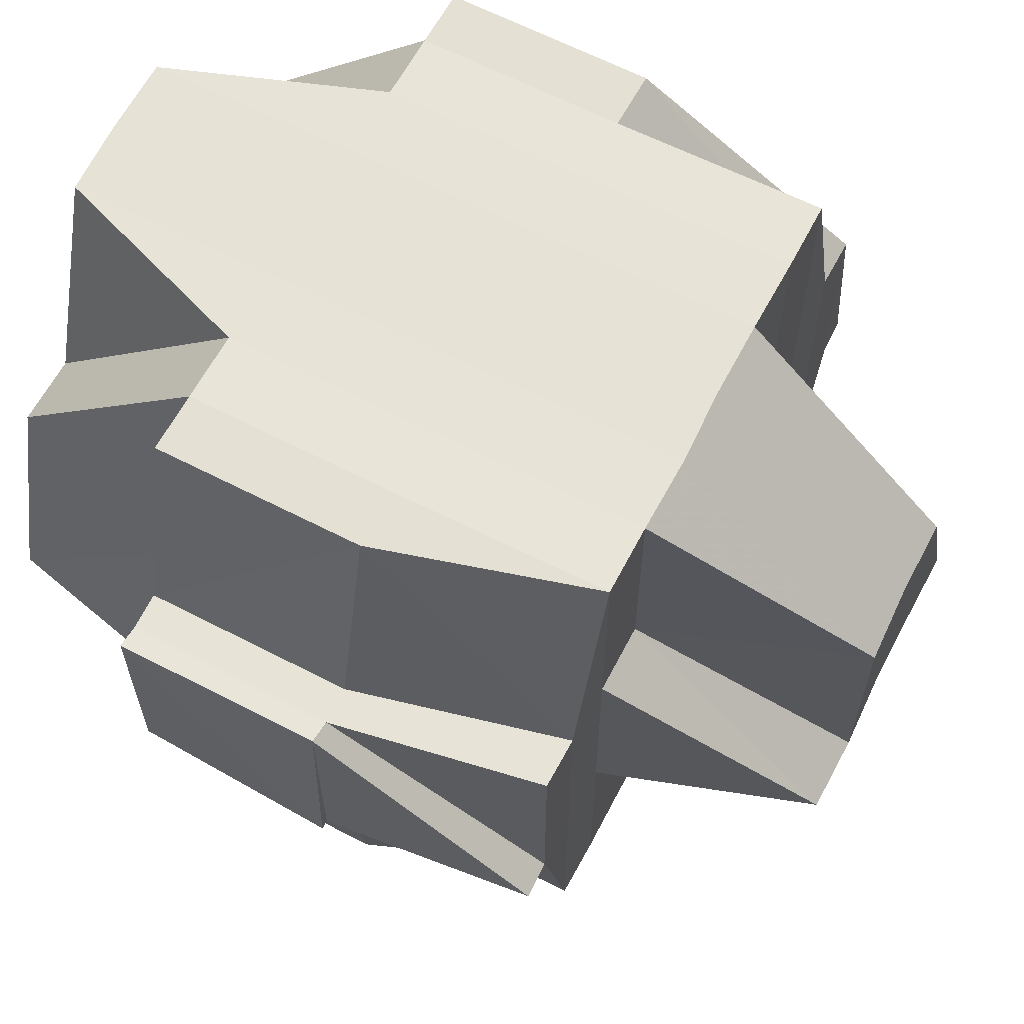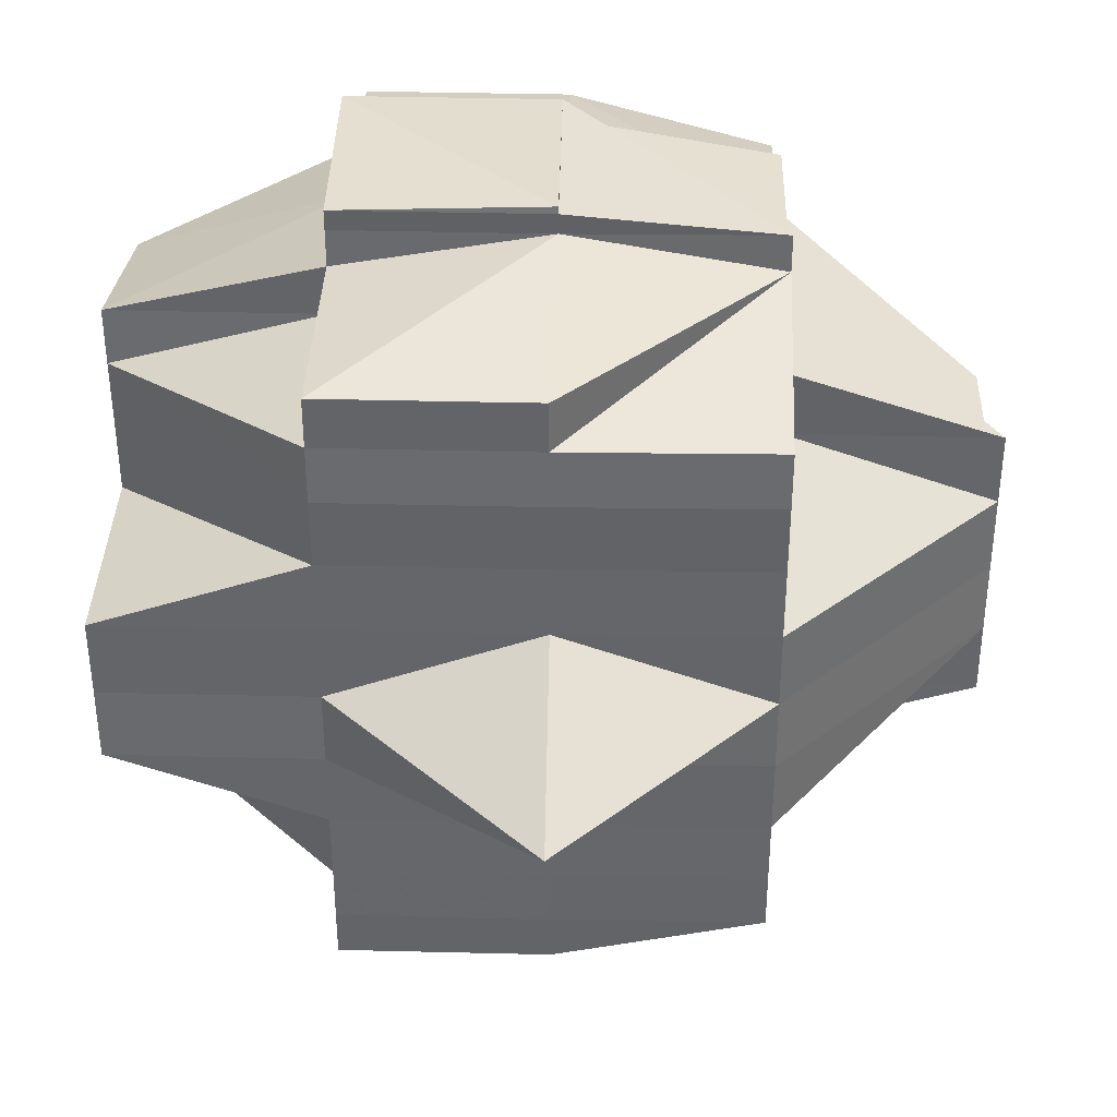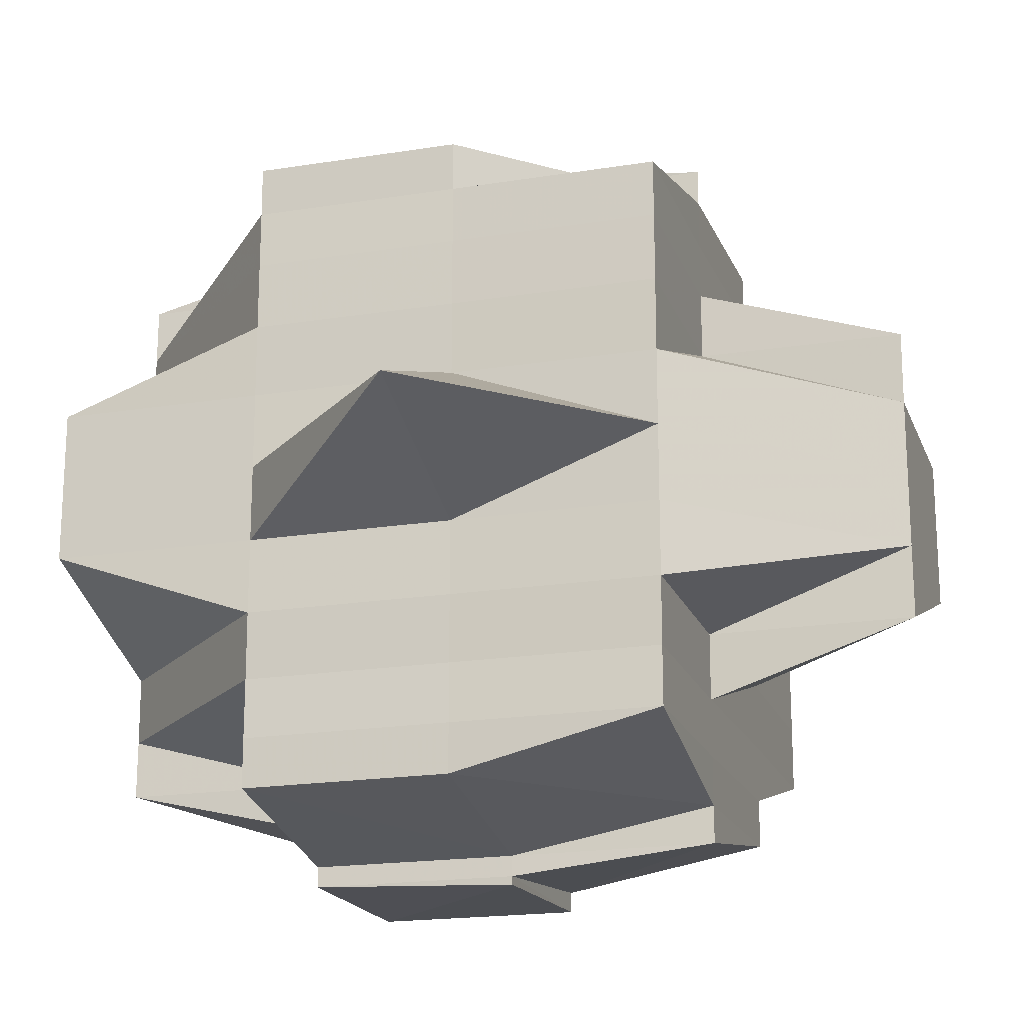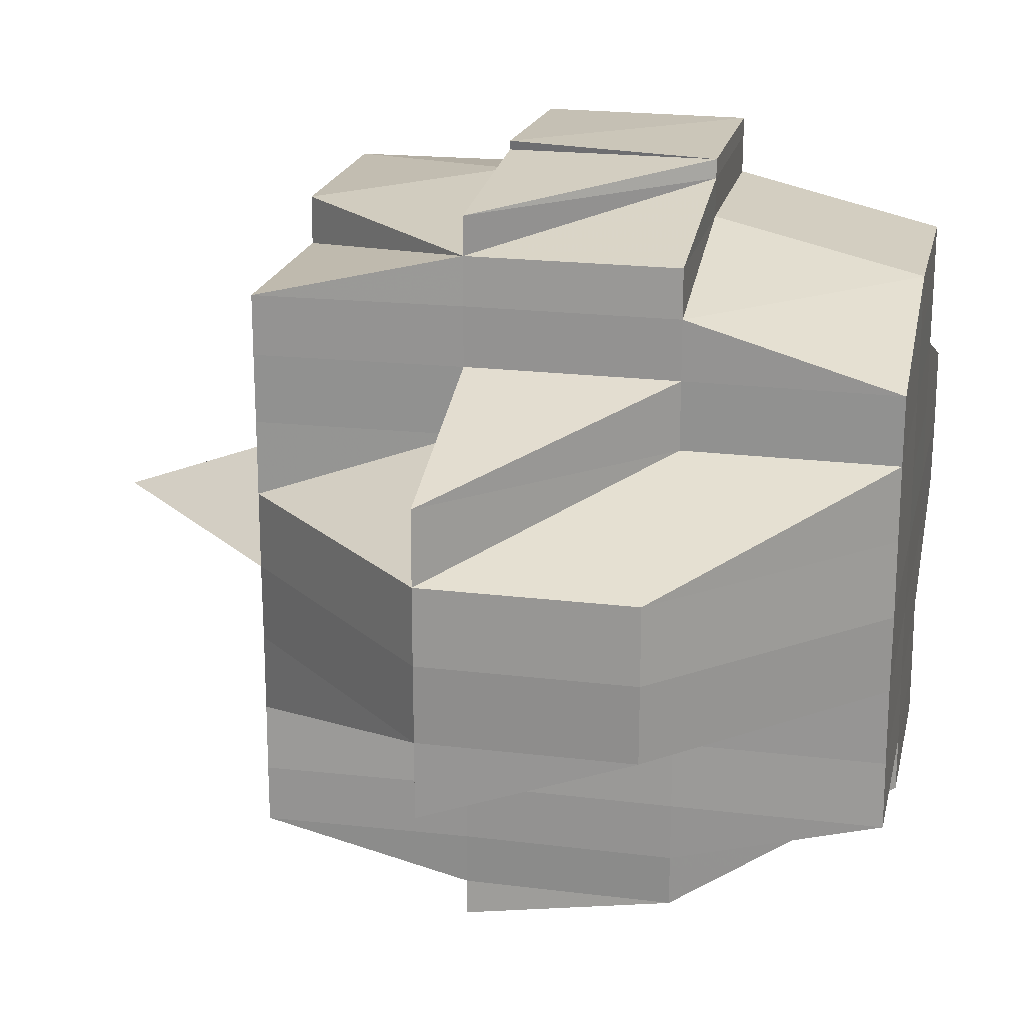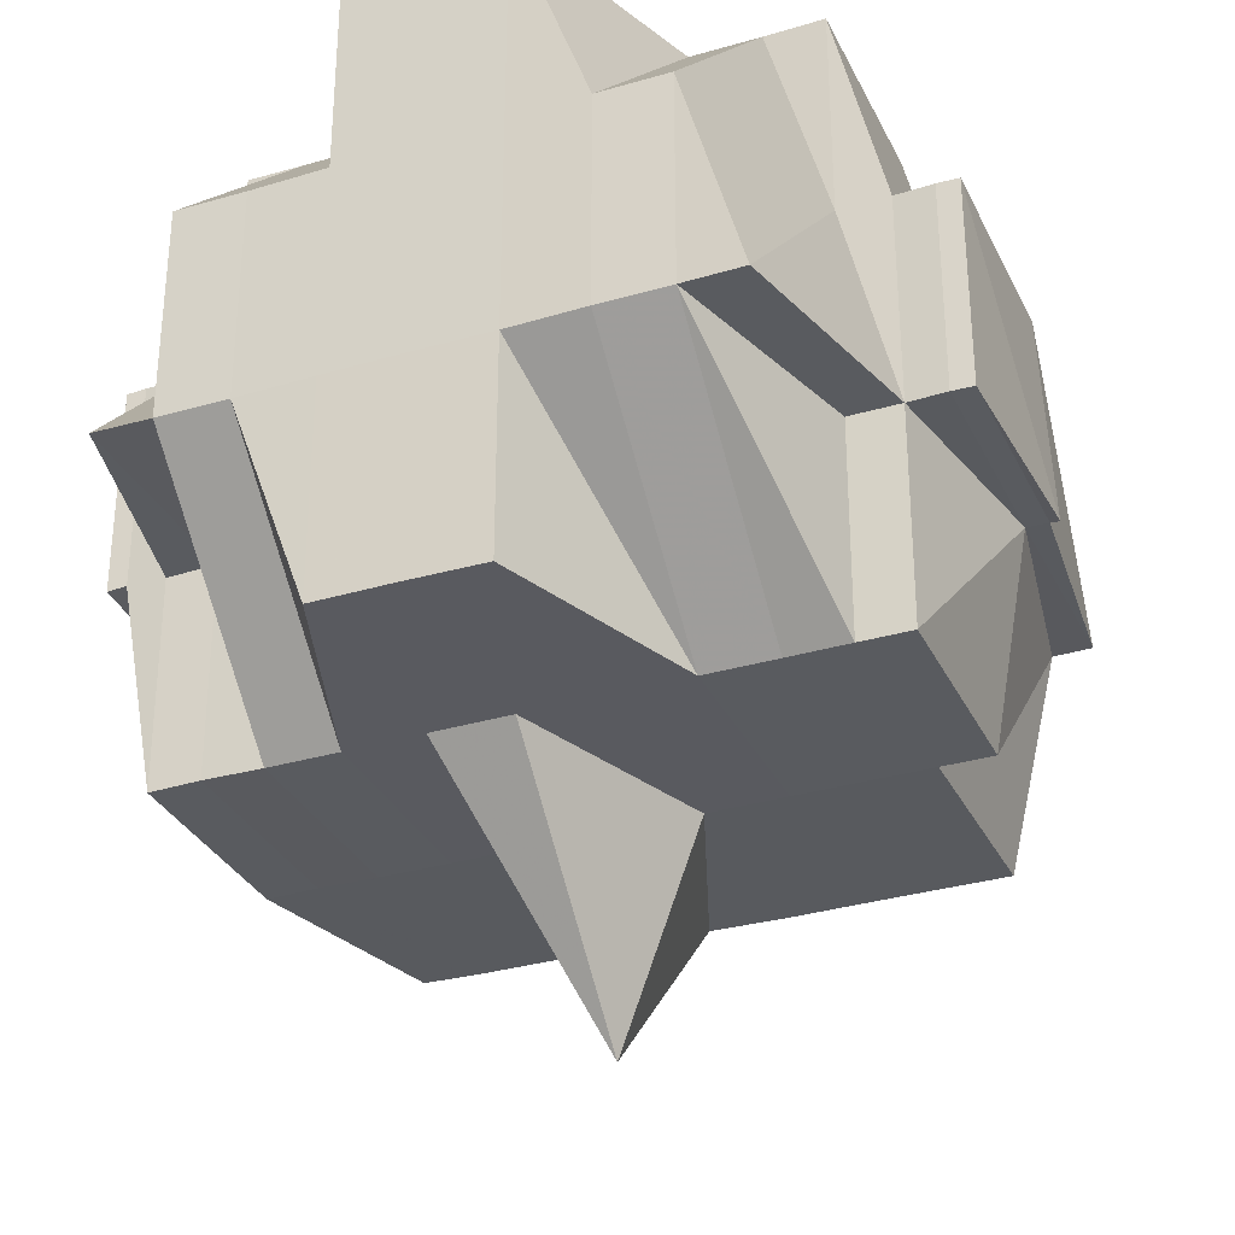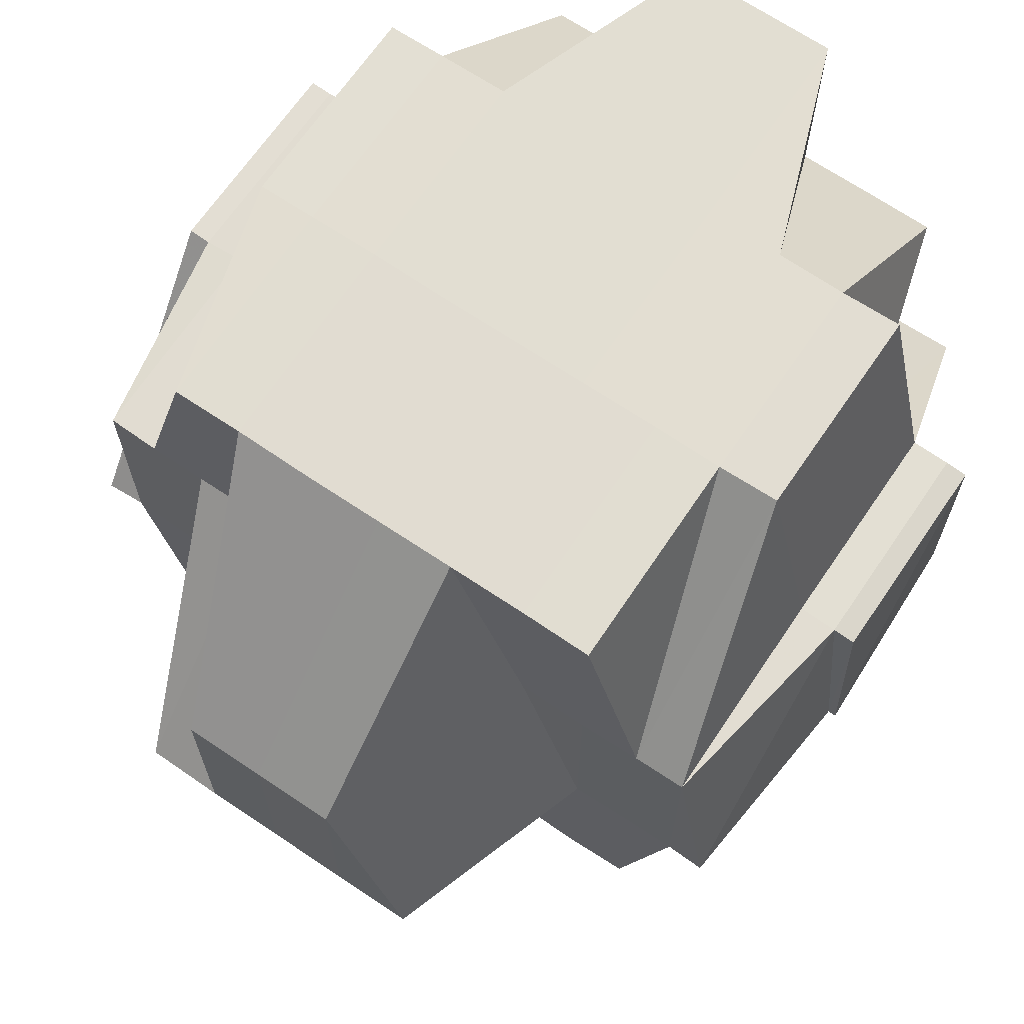
<metadata>
{"format":"obj","ext":"obj","renderer":"f3d","projection":"perspective","resolution":1024,"background":"white","views":[{"elev":62.7,"azim":27.5,"up":"+Y"},{"elev":37.9,"azim":1.6,"up":"+Z"},{"elev":-19.0,"azim":17.0,"up":"+Z"},{"elev":20.2,"azim":102.3,"up":"+Z"},{"elev":-31.7,"azim":-67.3,"up":"+Y"},{"elev":68.3,"azim":124.1,"up":"+Y"}]}
</metadata>
<code>
o 3539
v 2216 1860 18.4
v 2216 1860 18.4
v 2216 1860 18.4
v 2216 1860 18.4
v 2216 1860 18.4
v 2216 1860 18.4
v 2216 1860 18.4
v 2216 1860 18.4
v 2216 1860 18.4
v 2216 1860 18.4
v 2216 1860 18.4
v 2216 1860 18.4
v 2216 1860 18.4
v 2216 1860 18.4
v 2216 1860 18.4
v 2216 1860 18.4
v 2216 1860 18.4
v 2216 1860 18.4
v 2216 1860 18.4
v 2216 1860 18.4
v 2216 1860 18.4
v 2216 1860 18.4
v 2216 1860 18.4
v 2216 1860 18.4
v 2216 1860 18.4
v 2216 1860 18.4
v 2216 1860 18.4
v 2216 1860 18.4
v 2216 1860 18.4
v 2216 1860 18.4
v 2216 1860 18.4
v 2216 1860 18.4
v 2216 1860 18.4
v 2216 1860 18.4
v 2216 1860 18.4
v 2216 1860 18.4
v 2216 1860 18.4
v 2216 1860 18.4
v 2216 1860 18.39
v 2216 1860 18.39
v 2216 1860 18.39
v 2216 1860 18.39
v 2216 1860 18.4
v 2216 1860 18.4
v 2216 1860 18.4
v 2216 1860 18.39
v 2216 1860 18.4
v 2216 1860 18.4
v 2216 1860 18.39
v 2216 1860 18.39
v 2216 1860 18.39
v 2216 1860 18.39
v 2216 1860 18.39
v 2216 1860 18.4
v 2216 1860 18.39
v 2216 1860 18.39
v 2216 1860 18.39
v 2216 1860 18.39
v 2216 1860 18.39
v 2216 1860 18.39
v 2216 1860 18.39
v 2216 1860 18.38
v 2216 1860 18.39
v 2216 1860 18.39
v 2216 1860 18.38
v 2216 1860 18.38
v 2216 1860 18.38
v 2216 1860 18.38
v 2216 1860 18.39
v 2216 1860 18.39
v 2216 1860 18.38
v 2216 1860 18.38
v 2216 1860 18.38
v 2216 1860 18.38
v 2216 1860 18.39
v 2216 1860 18.39
v 2216 1860 18.39
v 2216 1860 18.39
v 2216 1860 18.39
v 2216 1860 18.39
v 2216 1860 18.38
v 2216 1860 18.39
v 2216 1860 18.39
v 2216 1860 18.38
v 2216 1860 18.39
v 2216 1860 18.39
v 2216 1860 18.38
v 2216 1860 18.38
v 2216 1860 18.39
v 2216 1860 18.39
v 2216 1860 18.38
v 2216 1860 18.38
v 2216 1860 18.37
v 2216 1860 18.37
v 2216 1860 18.37
v 2216 1860 18.37
v 2216 1860 18.37
v 2216 1860 18.37
v 2216 1860 18.37
v 2216 1860 18.37
v 2216 1860 18.37
v 2216 1860 18.37
v 2216 1860 18.37
v 2216 1860 18.37
v 2216 1860 18.37
v 2216 1860 18.37
v 2216 1860 18.37
v 2216 1860 18.37
v 2216 1860 18.37
v 2216 1860 18.37
v 2216 1860 18.37
v 2216 1860 18.37
v 2216 1860 18.37
v 2216 1860 18.37
v 2216 1860 18.37
v 2216 1860 18.37
v 2216 1860 18.37
v 2216 1860 18.37
v 2216 1860 18.37
v 2216 1860 18.37
v 2216 1860 18.37
v 2216 1860 18.37
v 2216 1860 18.37
v 2216 1860 18.37
v 2216 1860 18.37
v 2216 1860 18.37
v 2216 1860 18.37
v 2216 1860 18.37
v 2216 1860 18.37
v 2216 1860 18.37
v 2216 1860 18.37
v 2216 1860 18.37
v 2216 1860 18.37
v 2216 1860 18.37
v 2216 1860 18.37
v 2216 1860 18.37
v 2216 1860 18.37
v 2216 1860 18.37
v 2216 1860 18.37
v 2216 1860 18.37
v 2216 1860 18.37
v 2216 1860 18.37
v 2216 1860 18.37
v 2216 1860 18.38
v 2216 1860 18.37
v 2216 1860 18.38
v 2216 1860 18.38
v 2216 1860 18.38
v 2216 1860 18.38
v 2216 1860 18.38
v 2216 1860 18.38
v 2216 1860 18.38
v 2216 1860 18.39
v 2216 1860 18.39
v 2216 1860 18.39
v 2216 1860 18.39
v 2216 1860 18.39
v 2216 1860 18.38
v 2216 1860 18.39
v 2216 1860 18.39
v 2216 1860 18.39
v 2216 1860 18.38
v 2216 1860 18.4
v 2216 1860 18.4
v 2216 1860 18.4
v 2216 1860 18.4
v 2216 1860 18.39
v 2216 1860 18.4
v 2216 1860 18.4
v 2216 1860 18.4
v 2216 1860 18.4
v 2216 1860 18.4
v 2216 1860 18.4
v 2216 1860 18.4
v 2216 1860 18.4
v 2216 1860 18.4
v 2216 1860 18.4
v 2216 1860 18.4
v 2216 1860 18.4
v 2216 1860 18.4
v 2216 1860 18.4
v 2216 1860 18.4
v 2216 1860 18.4
v 2216 1860 18.4
v 2216 1860 18.4
v 2216 1860 18.4
v 2216 1860 18.4
v 2216 1860 18.4
v 2216 1860 18.4
v 2216 1860 18.4
v 2216 1860 18.4
v 2216 1860 18.4
v 2216 1860 18.4
v 2216 1860 18.4
v 2216 1860 18.4
v 2216 1860 18.4
v 2216 1860 18.4
v 2216 1860 18.4
v 2216 1860 18.4
v 2216 1860 18.4
v 2216 1860 18.4
v 2216 1860 18.39
v 2216 1860 18.4
v 2216 1860 18.4
v 2216 1860 18.39
v 2216 1860 18.39
v 2216 1860 18.4
v 2216 1860 18.39
v 2216 1860 18.39
v 2216 1860 18.39
v 2216 1860 18.4
v 2216 1860 18.4
v 2216 1860 18.39
v 2216 1860 18.4
v 2216 1860 18.39
v 2216 1860 18.39
v 2216 1860 18.39
v 2216 1860 18.39
v 2216 1860 18.39
v 2216 1860 18.4
v 2216 1860 18.4
v 2216 1860 18.4
v 2216 1860 18.4
v 2216 1860 18.4
v 2216 1860 18.4
v 2216 1860 18.39
v 2216 1860 18.39
v 2216 1860 18.39
v 2216 1860 18.39
v 2216 1860 18.39
v 2216 1860 18.39
v 2216 1860 18.38
v 2216 1860 18.38
v 2216 1860 18.38
v 2216 1860 18.38
v 2216 1860 18.38
v 2216 1860 18.37
v 2216 1860 18.37
v 2216 1860 18.39
v 2216 1860 18.38
v 2216 1860 18.38
v 2216 1860 18.39
v 2216 1860 18.37
v 2216 1860 18.38
v 2216 1860 18.38
v 2216 1860 18.38
v 2216 1860 18.38
v 2216 1860 18.37
v 2216 1860 18.37
v 2216 1860 18.37
v 2216 1860 18.37
v 2216 1860 18.37
v 2216 1860 18.37
v 2216 1860 18.38
v 2216 1860 18.38
v 2216 1860 18.37
v 2216 1860 18.37
v 2216 1860 18.37
v 2216 1860 18.37
v 2216 1860 18.37
v 2216 1860 18.37
v 2216 1860 18.37
v 2216 1860 18.37
v 2216 1860 18.37
v 2216 1860 18.37
v 2216 1860 18.37
v 2216 1860 18.37
v 2216 1860 18.37
v 2216 1860 18.37
v 2216 1860 18.37
v 2216 1860 18.37
v 2216 1860 18.37
v 2216 1860 18.37
v 2216 1860 18.37
v 2216 1860 18.37
v 2216 1860 18.37
v 2216 1860 18.37
v 2216 1860 18.38
v 2216 1860 18.37
v 2216 1860 18.37
v 2216 1860 18.37
v 2216 1860 18.37
v 2216 1860 18.37
v 2216 1860 18.37
v 2216 1860 18.4
v 2216 1860 18.4
v 2216 1860 18.4
v 2216 1860 18.4
v 2216 1860 18.4
v 2216 1860 18.4
v 2216 1860 18.4
v 2216 1860 18.4
v 2216 1860 18.4
v 2216 1860 18.4
v 2216 1860 18.4
v 2216 1860 18.4
v 2216 1860 18.4
v 2216 1860 18.38
v 2216 1860 18.38
v 2216 1860 18.38
v 2216 1860 18.38
v 2216 1860 18.37
v 2216 1860 18.37
v 2216 1860 18.37
v 2216 1860 18.37
v 2216 1860 18.37
v 2216 1860 18.37
v 2216 1860 18.37
v 2216 1860 18.37
v 2216 1860 18.37
v 2216 1860 18.37
v 2216 1860 18.37
v 2216 1860 18.37
f 1 2 3
f 1 4 5
f 6 7 3
f 8 9 6
f 9 10 11
f 11 12 13
f 12 14 7
f 12 15 14
f 16 17 13
f 17 18 19
f 20 21 15
f 20 22 12
f 23 20 12
f 24 25 20
f 26 23 27
f 22 28 29
f 30 31 26
f 31 32 20
f 33 34 31
f 31 35 32
f 36 35 31
f 35 37 32
f 32 37 38
f 36 39 35
f 35 40 37
f 39 40 35
f 41 39 36
f 40 42 37
f 37 42 43
f 37 44 45
f 42 46 44
f 47 45 48
f 40 49 42
f 50 51 46
f 49 50 42
f 42 50 52
f 52 53 54
f 55 56 50
f 57 49 58
f 59 60 49
f 49 61 50
f 60 62 61
f 63 61 49
f 61 64 50
f 61 65 64
f 66 65 61
f 65 67 64
f 66 68 65
f 65 68 67
f 69 67 70
f 71 68 66
f 72 71 66
f 68 73 67
f 72 74 75
f 76 72 63
f 76 75 77
f 78 77 79
f 78 76 80
f 39 78 40
f 81 72 76
f 82 78 39
f 83 76 78
f 83 81 76
f 82 83 78
f 84 81 83
f 85 83 82
f 86 87 83
f 87 88 81
f 89 86 82
f 41 82 39
f 90 82 41
f 81 91 72
f 91 71 72
f 92 91 81
f 91 93 71
f 92 94 91
f 94 93 91
f 93 95 71
f 71 95 68
f 95 96 68
f 93 97 95
f 94 97 93
f 95 98 96
f 99 98 100
f 98 101 102
f 68 96 73
f 103 97 104
f 96 105 73
f 97 106 107
f 97 108 106
f 109 110 97
f 110 111 112
f 112 113 101
f 112 114 113
f 115 116 114
f 111 115 117
f 118 117 112
f 119 120 118
f 120 121 122
f 123 122 108
f 124 123 125
f 126 127 125
f 127 128 129
f 125 123 130
f 130 123 131
f 130 108 132
f 133 130 134
f 135 132 136
f 135 130 137
f 138 135 94
f 138 94 92
f 139 135 138
f 139 140 141
f 142 143 138
f 144 138 92
f 145 138 144
f 146 142 144
f 144 92 147
f 148 146 149
f 149 144 147
f 150 144 149
f 147 151 152
f 147 152 153
f 154 153 155
f 149 147 154
f 154 147 85
f 156 149 154
f 157 149 156
f 158 149 157
f 156 154 159
f 159 154 90
f 160 156 159
f 157 156 160
f 159 90 161
f 160 159 161
f 161 90 41
f 162 158 157
f 161 41 163
f 163 41 36
f 164 161 163
f 163 165 166
f 167 161 164
f 167 160 161
f 164 163 168
f 168 163 169
f 168 166 170
f 171 168 172
f 173 174 168
f 175 167 164
f 176 170 177
f 176 168 178
f 178 179 180
f 181 177 182
f 183 181 184
f 185 183 186
f 186 187 188
f 183 189 187
f 190 176 183
f 191 190 192
f 193 194 190
f 190 195 176
f 195 196 189
f 197 195 190
f 175 198 196
f 195 175 199
f 197 200 195
f 200 175 195
f 201 202 175
f 203 200 197
f 204 203 197
f 203 205 200
f 206 205 203
f 207 208 203
f 208 209 205
f 28 204 197
f 43 204 28
f 205 210 211
f 212 213 204
f 214 212 28
f 213 215 216
f 216 217 218
f 219 218 220
f 221 28 222
f 28 223 224
f 222 224 225
f 226 227 216
f 226 228 227
f 50 228 226
f 228 229 227
f 227 229 230
f 227 230 205
f 205 230 231
f 228 232 229
f 67 232 228
f 67 73 232
f 73 233 232
f 232 234 229
f 232 233 234
f 73 105 233
f 233 235 236
f 237 238 235
f 229 234 239
f 229 239 230
f 234 162 239
f 240 241 162
f 239 162 157
f 230 239 242
f 239 157 242
f 242 157 160
f 230 242 231
f 242 160 167
f 231 242 167
f 231 167 175
f 241 243 244
f 245 244 162
f 162 244 158
f 244 246 247
f 248 249 246
f 248 250 249
f 244 248 150
f 251 248 244
f 252 253 251
f 254 252 255
f 251 256 248
f 256 139 248
f 257 256 251
f 256 258 139
f 257 258 256
f 258 125 139
f 259 258 257
f 259 260 258
f 261 259 257
f 262 260 259
f 262 259 261
f 117 263 260
f 264 263 265
f 265 260 266
f 260 267 268
f 260 269 267
f 270 271 269
f 272 271 273
f 274 273 275
f 261 276 277
f 105 277 278
f 105 261 237
f 279 261 105
f 280 281 279
f 282 283 261
f 284 282 105
f 285 286 287
f 286 288 289
f 290 291 292
f 293 294 295
f 296 297 294
f 298 299 300
f 301 302 299
f 303 304 305
f 306 307 308
f 309 310 311
f 311 312 313

</code>
